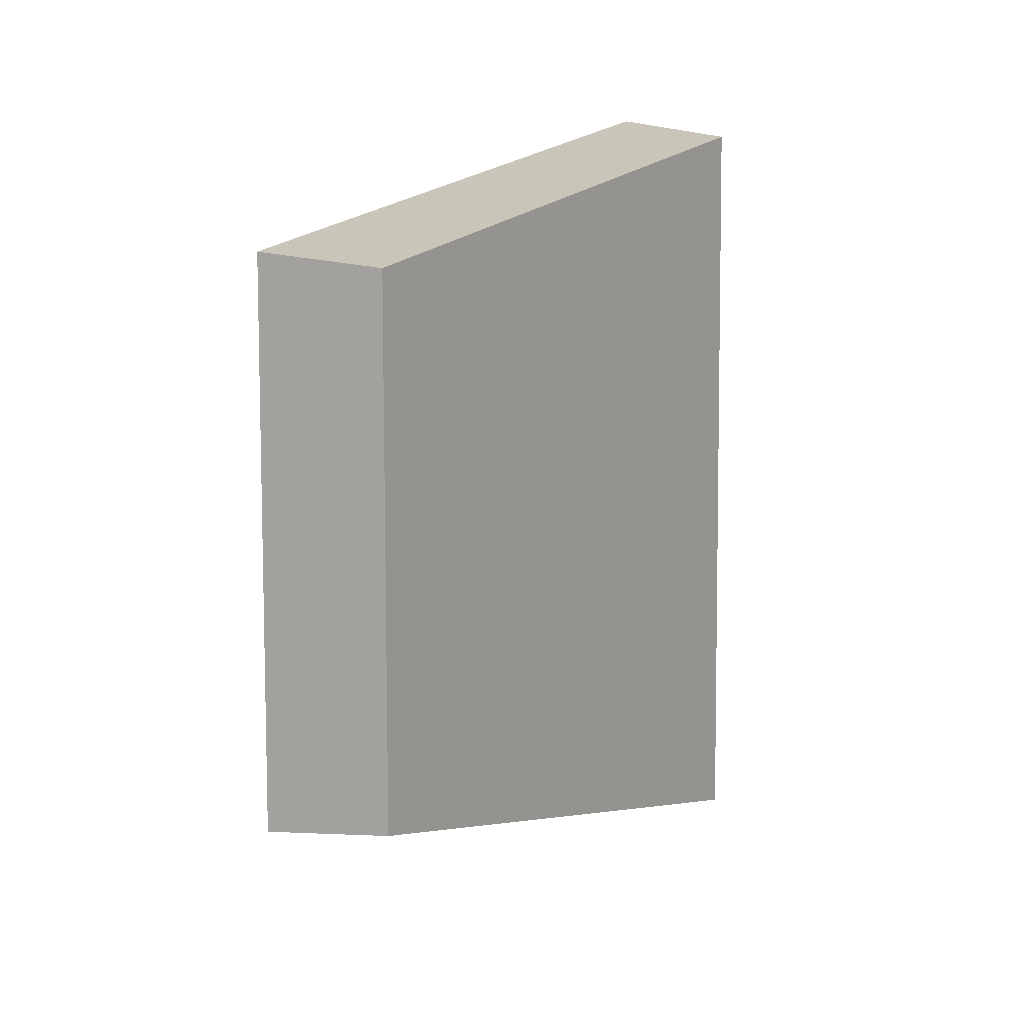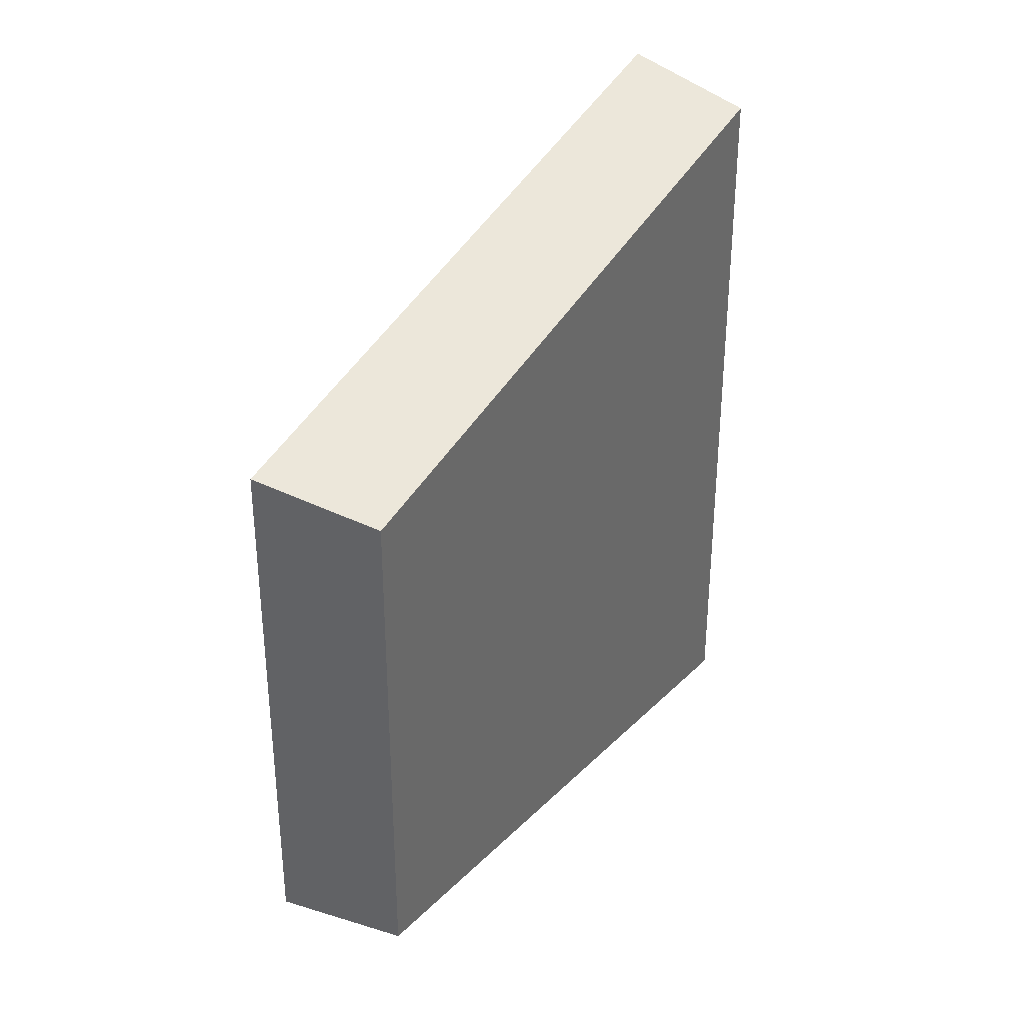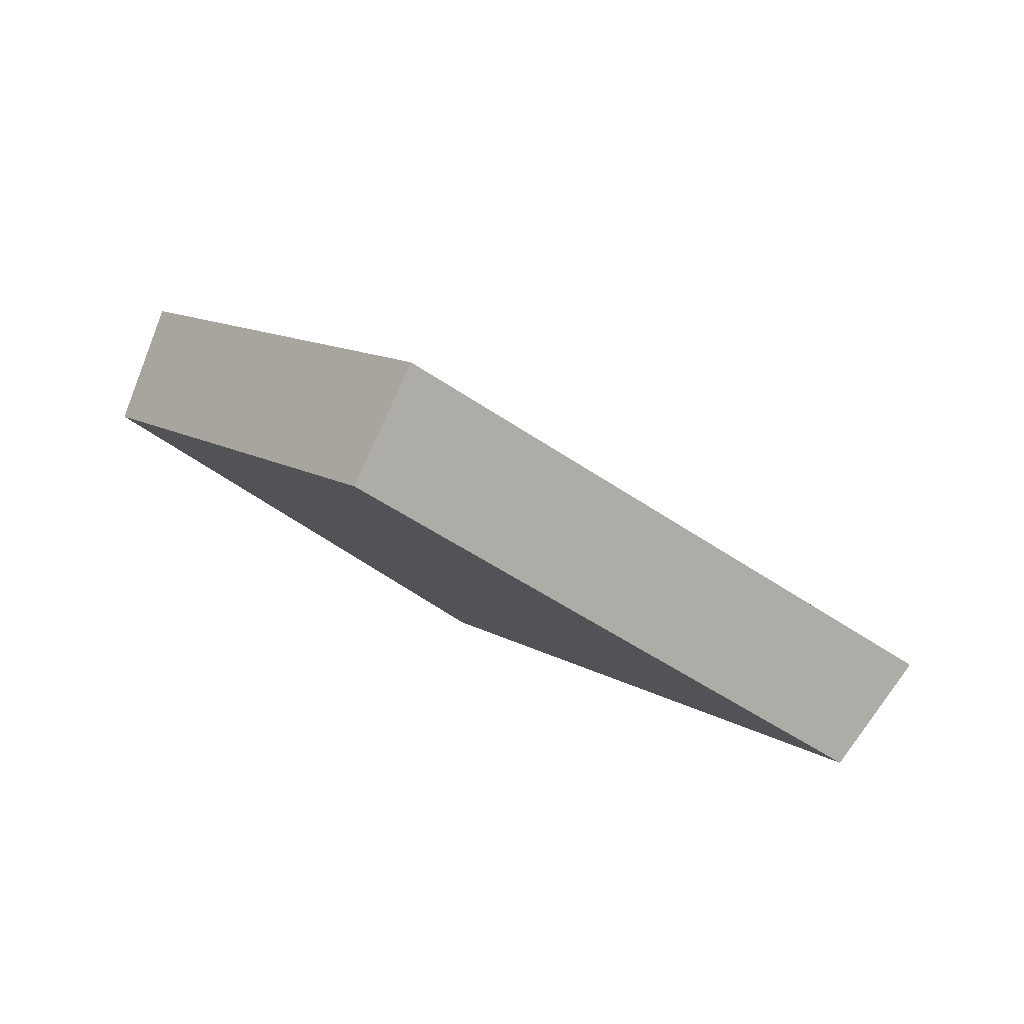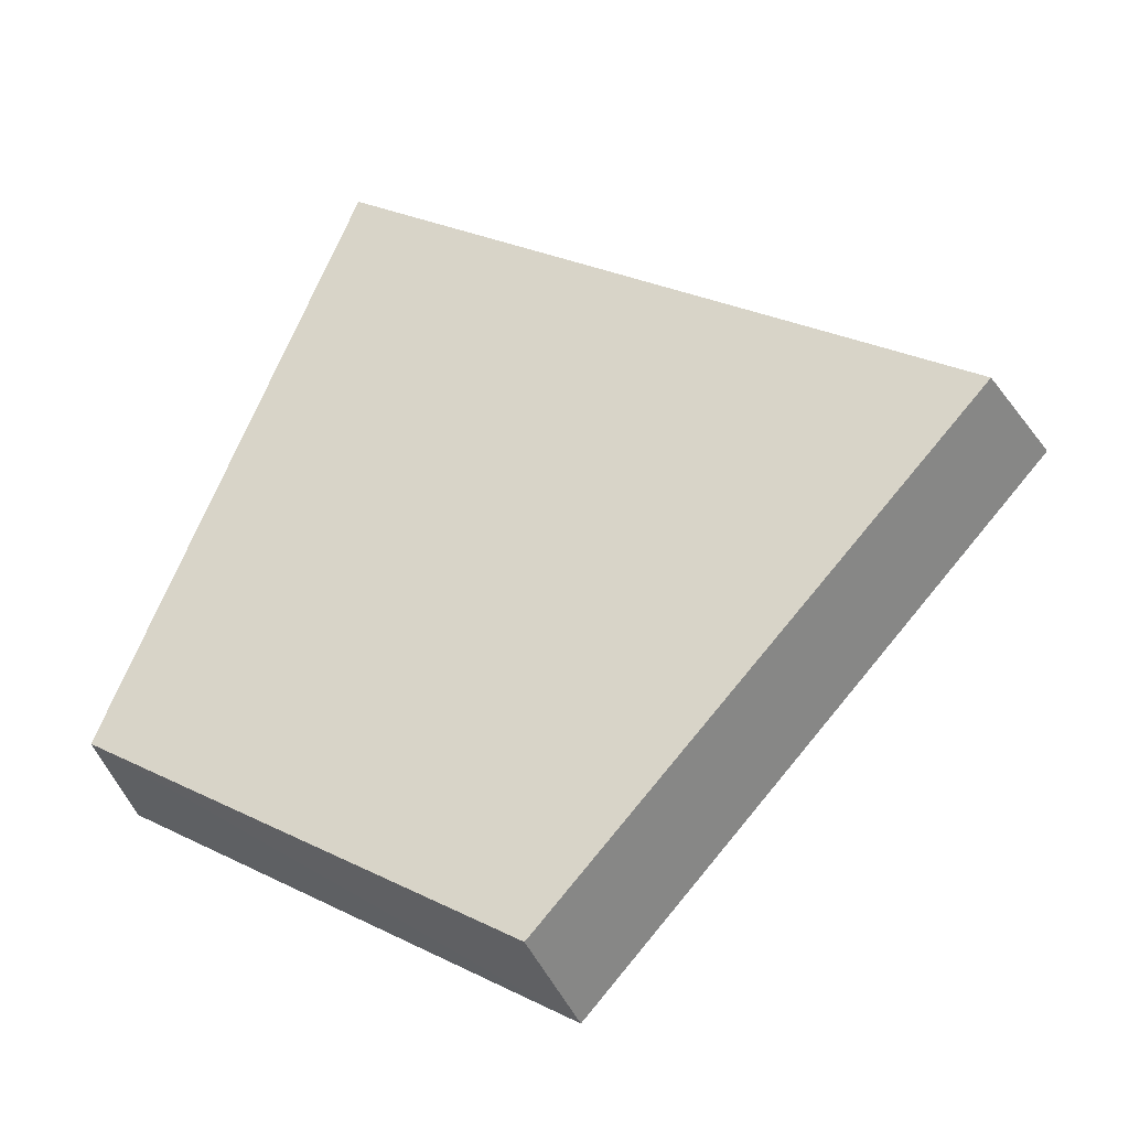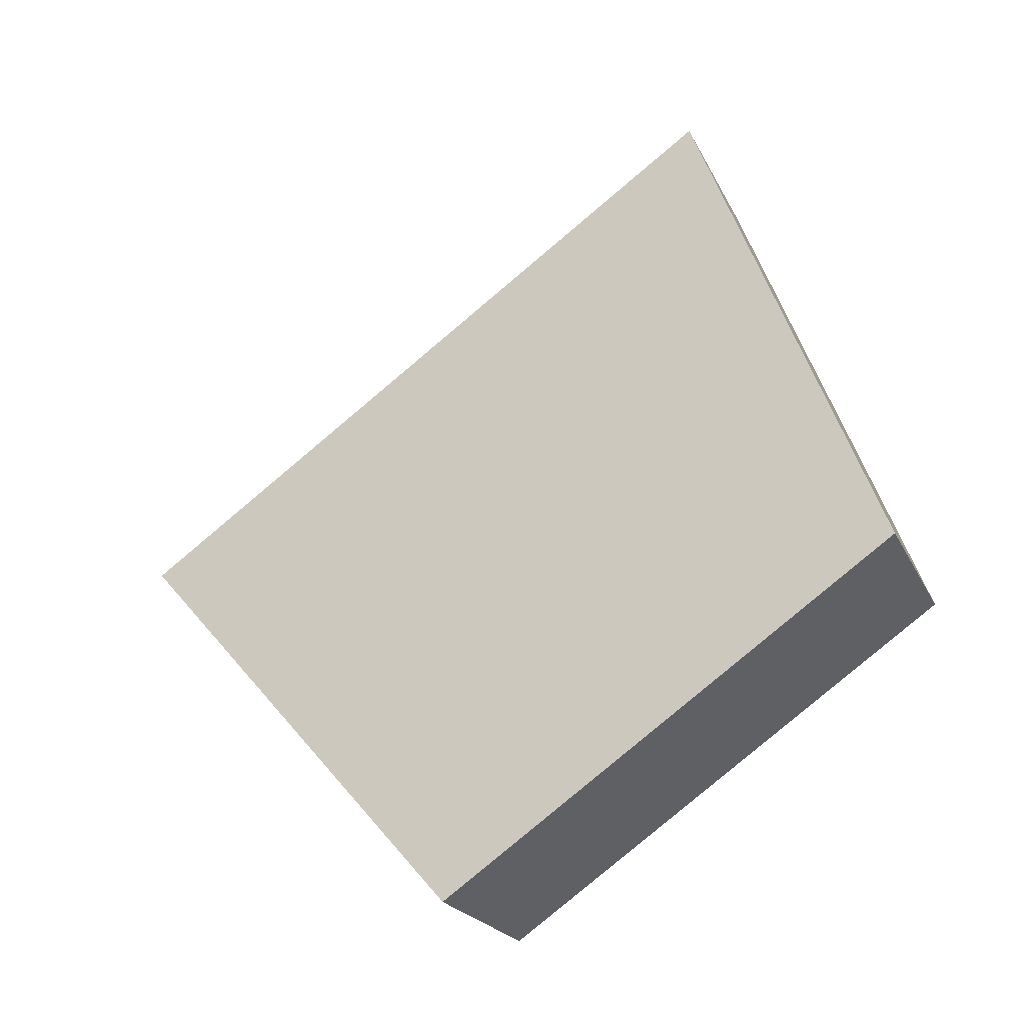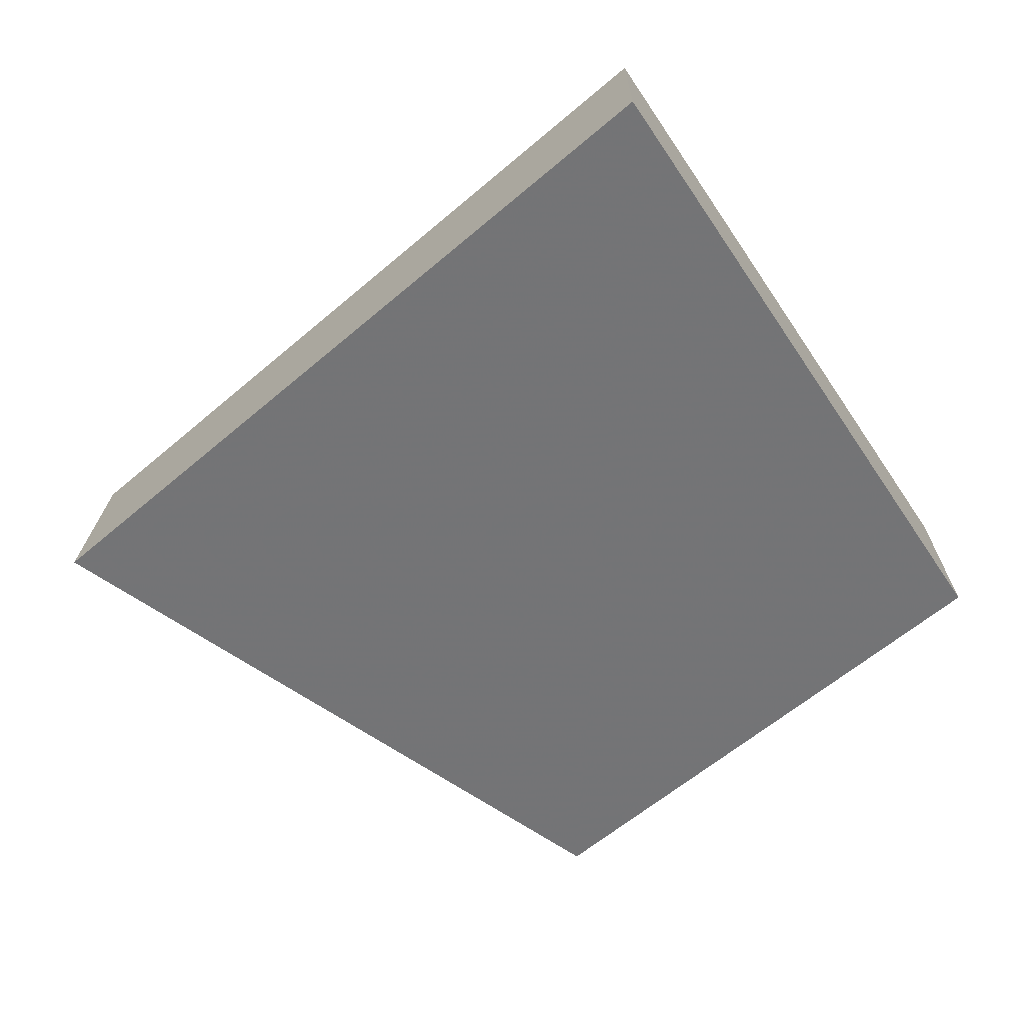
<metadata>
{"format":"obj","ext":"obj","renderer":"f3d","projection":"perspective","resolution":1024,"background":"white","views":[{"elev":-43.4,"azim":-89.8,"up":"+Z"},{"elev":-13.5,"azim":-90.0,"up":"+Z"},{"elev":11.4,"azim":-86.5,"up":"+Y"},{"elev":-61.1,"azim":1.3,"up":"+Z"},{"elev":-9.0,"azim":-165.8,"up":"+Z"},{"elev":59.0,"azim":158.9,"up":"+Z"}]}
</metadata>
<code>
v 2.143 0.1391 2.716
v 2.134 0.1391 2.723
v 2.131 0.144 2.715
v 2.137 0.144 2.711
v 2.131 0.1457 2.716
v 2.131 0.144 2.715
v 2.134 0.1391 2.723
v 2.135 0.1405 2.724
v 2.137 0.1457 2.711
v 2.137 0.144 2.711
v 2.131 0.144 2.715
v 2.131 0.1457 2.716
v 2.135 0.1405 2.724
v 2.134 0.1391 2.723
v 2.143 0.1391 2.716
v 2.143 0.1405 2.717
v 2.143 0.1405 2.717
v 2.143 0.1391 2.716
v 2.137 0.144 2.711
v 2.137 0.1457 2.711
v 2.137 0.1457 2.711
v 2.131 0.1457 2.716
v 2.135 0.1405 2.724
v 2.143 0.1405 2.717
f 1 2 3
f 1 3 4
f 5 6 7
f 5 7 8
f 9 10 11
f 9 11 12
f 13 14 15
f 13 15 16
f 17 18 19
f 17 19 20
f 21 22 23
f 21 23 24

</code>
